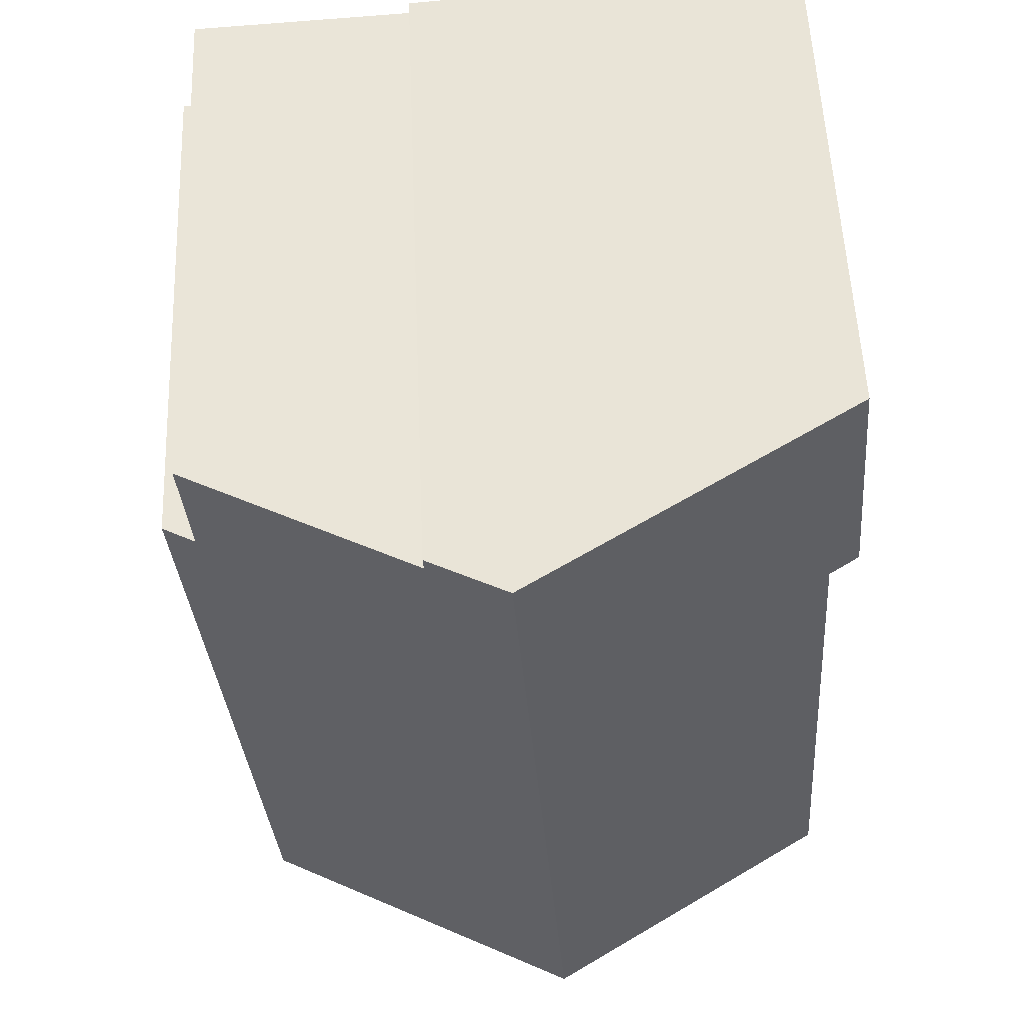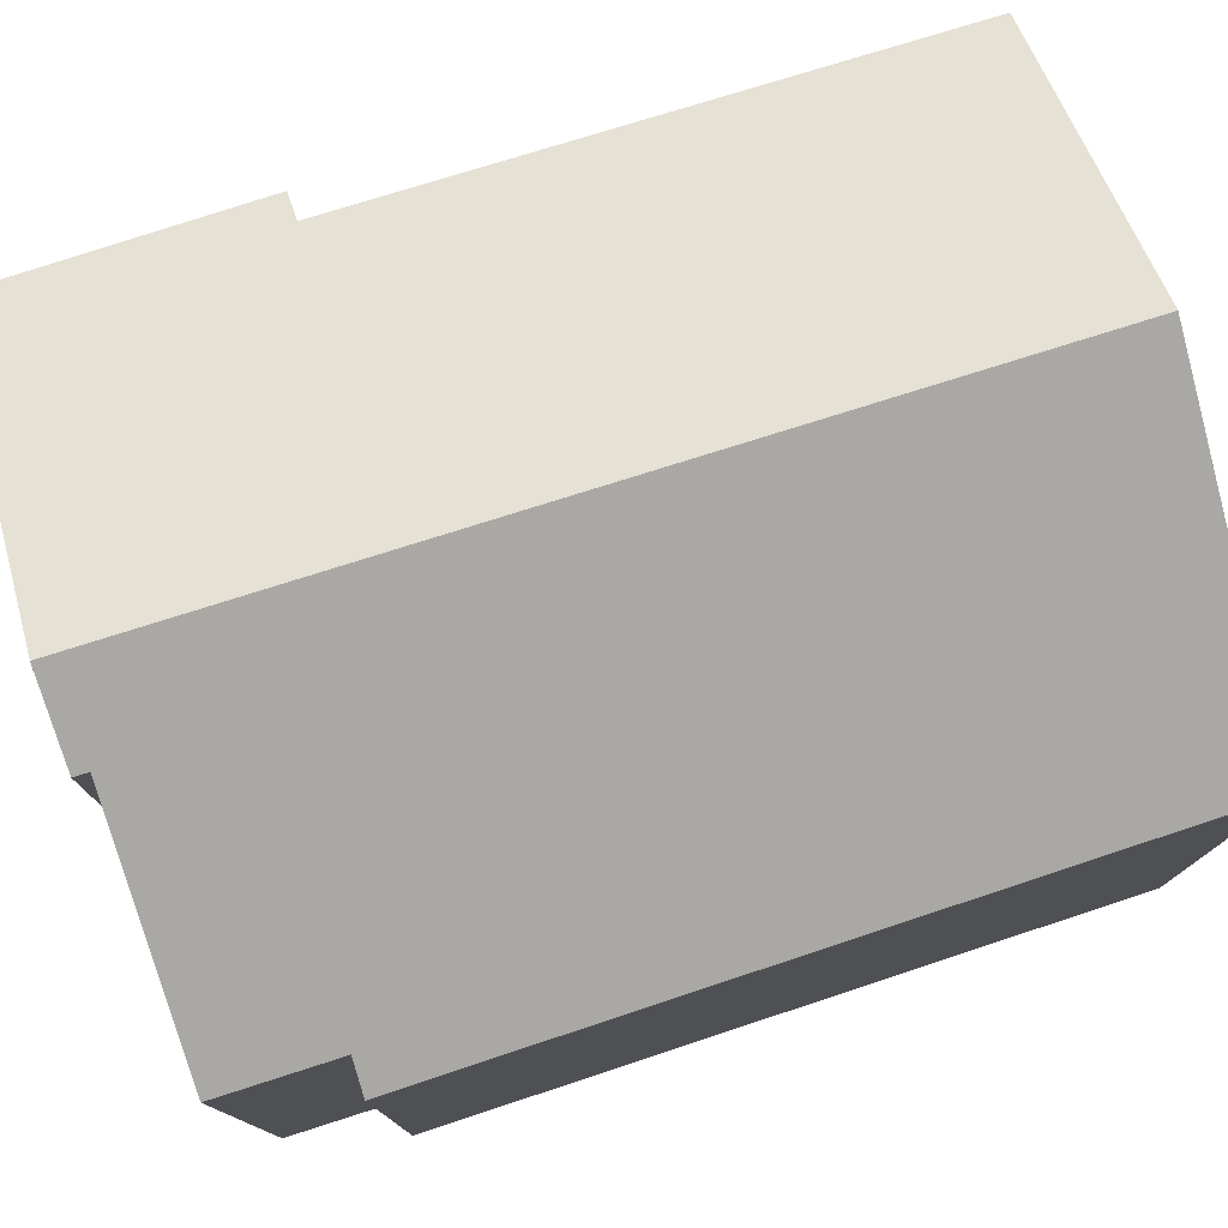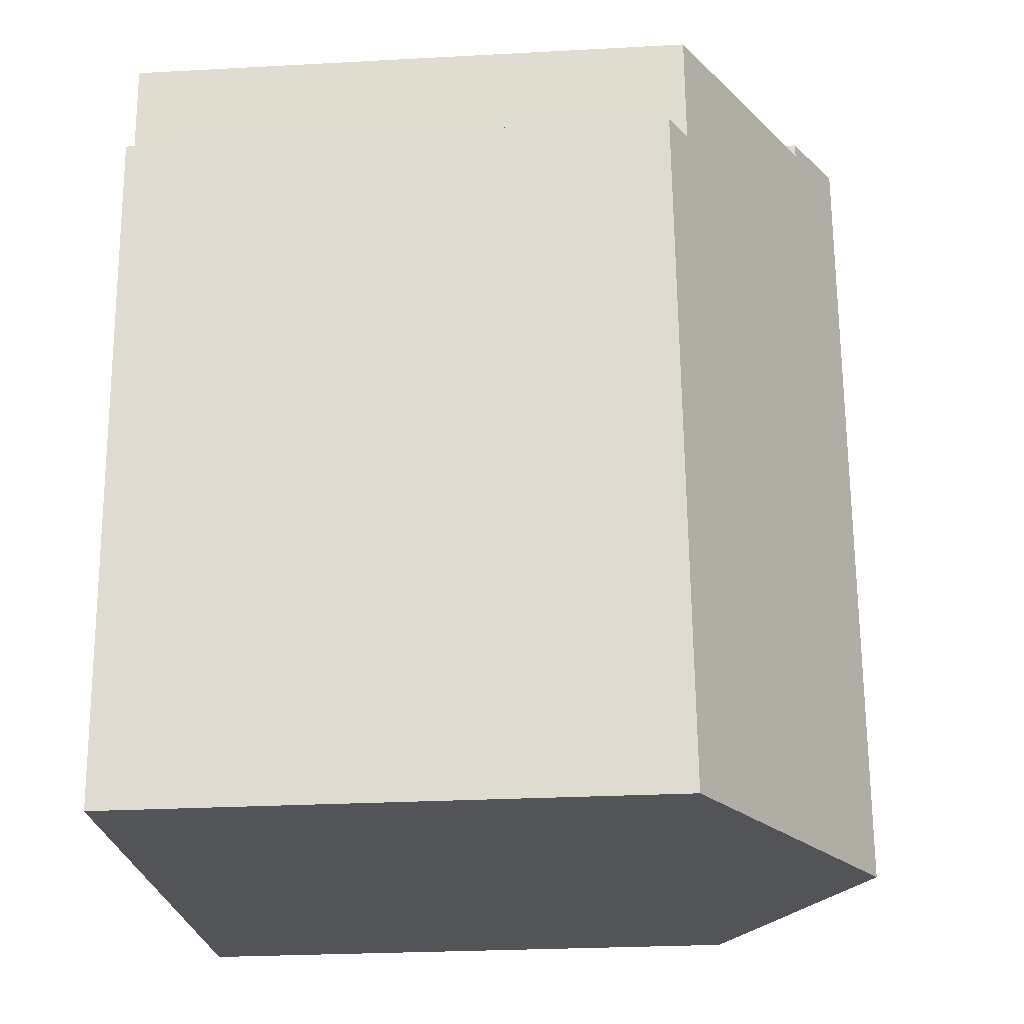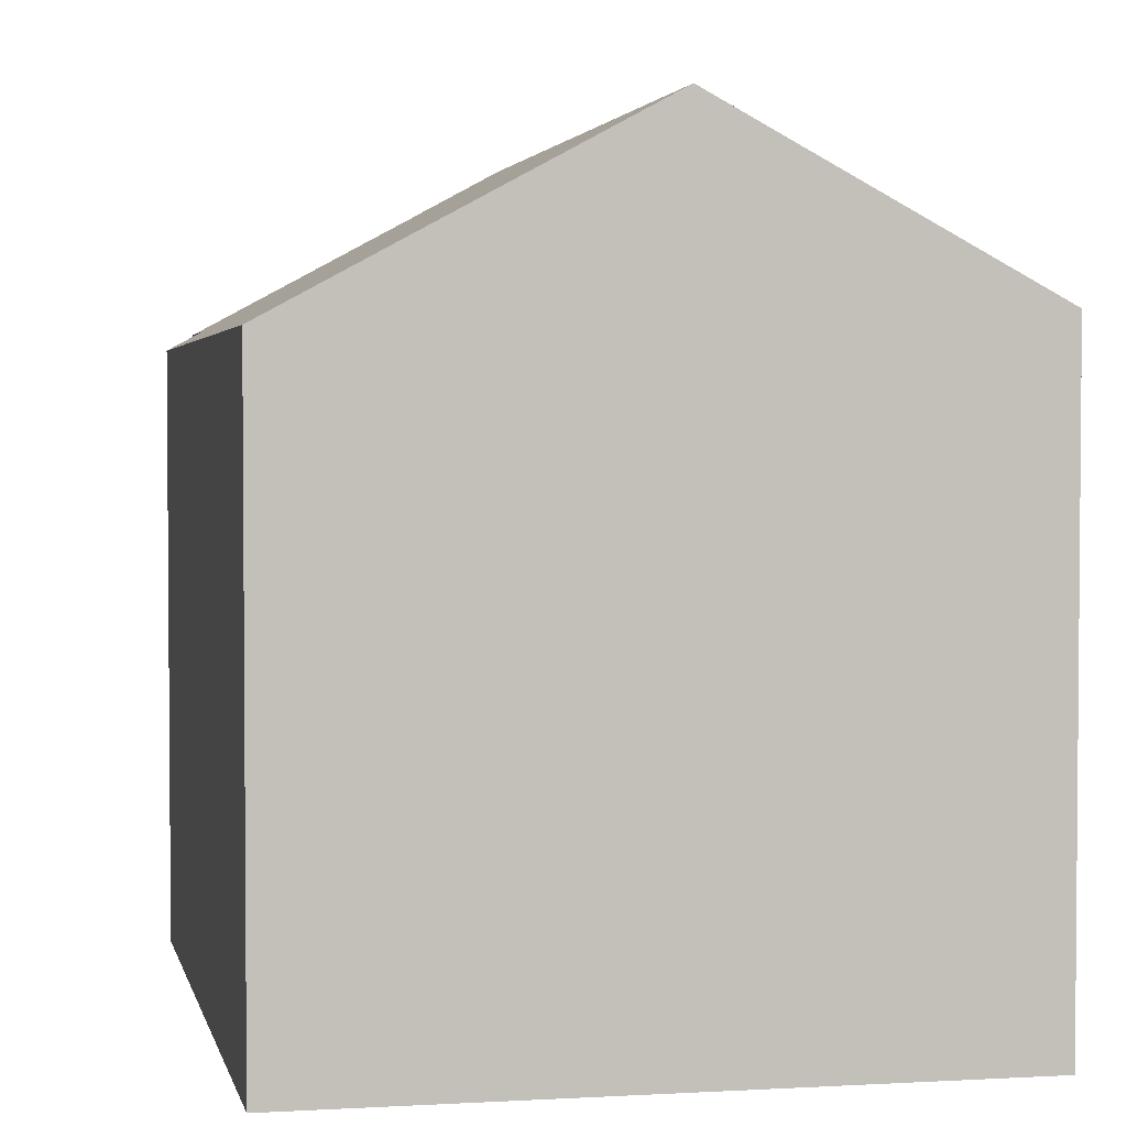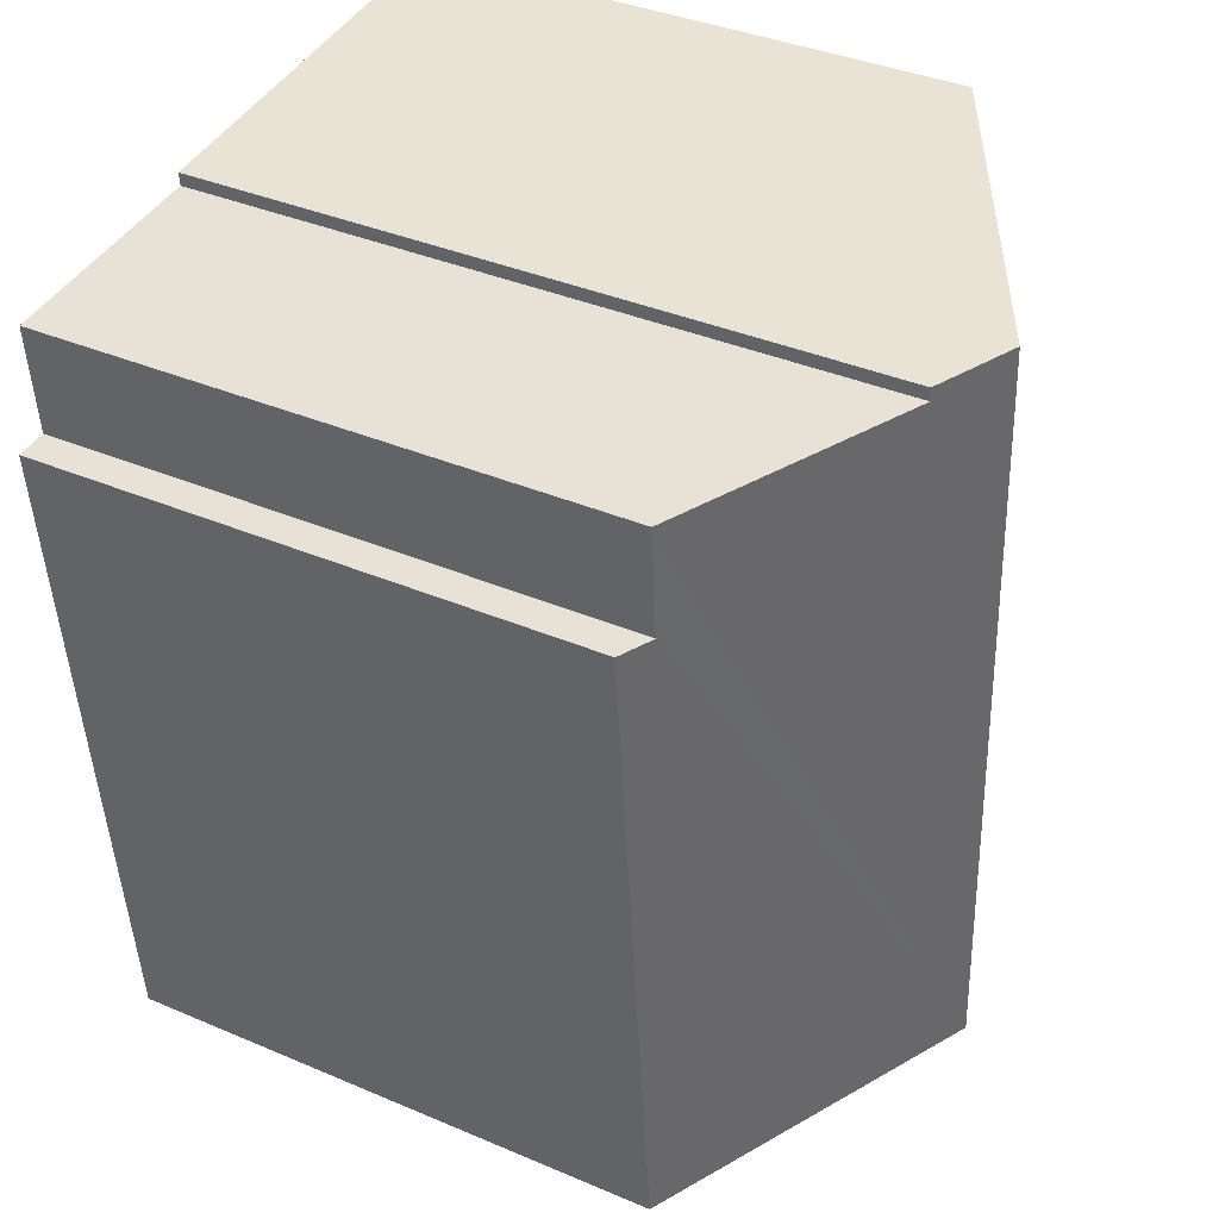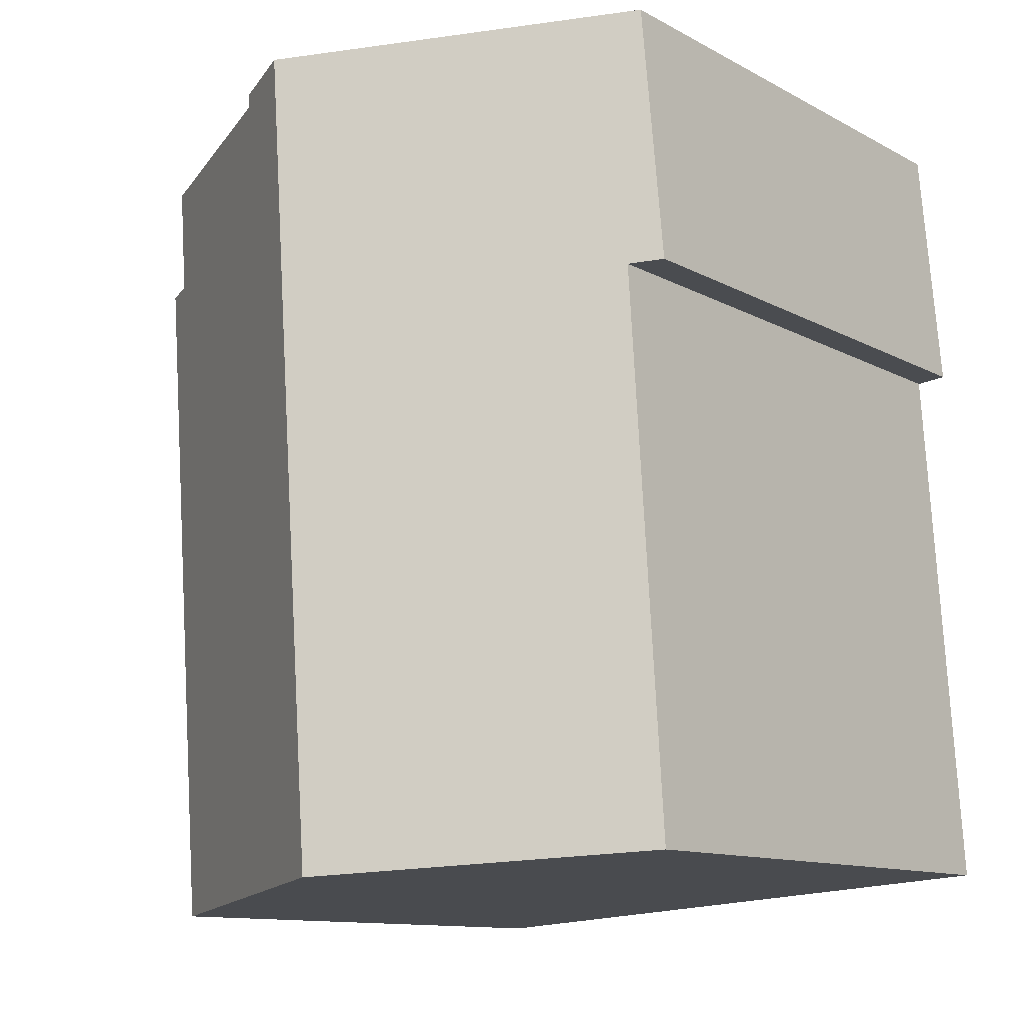
<metadata>
{"format":"obj","ext":"obj","renderer":"f3d","projection":"perspective","resolution":1024,"background":"white","views":[{"elev":55.2,"azim":177.6,"up":"+Z"},{"elev":78.3,"azim":76.7,"up":"+Y"},{"elev":-27.1,"azim":94.8,"up":"+Z"},{"elev":3.0,"azim":173.0,"up":"+Y"},{"elev":38.4,"azim":118.2,"up":"+Z"},{"elev":-11.7,"azim":-141.7,"up":"+Z"}]}
</metadata>
<code>
v  0.527 10.4 15.28
v  0.684 10.67 10.39
v  0.107 10.36 10.45
v  5.514 13.69 -0.408
v  0 10.71 6.558e-16
v  6.617 13.69 14.8
v  8.041 12.92 14.69
v  8.023 12.92 14.44
v  12.22 10.65 14.18
v  12.07 10.65 12.12
v  11.56 10.42 -0.855
v  12.67 10.33 12.09
v  0 0 0
v  0.684 -6.361e-16 10.39
v  0.527 -9.359e-16 15.28
v  0.107 -6.396e-16 10.45
v  5.514 2.498e-17 -0.408
v  11.56 5.235e-17 -0.855
v  8.041 -8.993e-16 14.69
v  6.617 -9.062e-16 14.8
v  8.023 -8.84e-16 14.44
v  12.22 -8.68e-16 14.18
v  12.07 -7.422e-16 12.12
v  12.67 -7.405e-16 12.09
g defaultobject
f 1 2 3
f 2 4 5
f 4 2 6
f 6 2 1
f 7 4 6
f 4 7 8
f 4 8 9
f 4 9 10
f 4 10 11
f 11 10 12
f 13 2 5
f 2 13 14
f 3 15 1
f 15 3 16
f 14 3 2
f 3 14 16
f 11 5 4
f 5 11 13
f 13 11 17
f 17 11 18
f 15 6 1
f 6 15 7
f 7 15 19
f 19 15 20
f 21 9 8
f 9 21 22
f 23 12 10
f 12 23 24
f 19 8 7
f 8 19 21
f 9 23 10
f 23 9 22
f 12 18 11
f 18 12 24
f 24 17 18
f 17 24 23
f 17 23 22
f 17 22 13
f 13 22 21
f 13 21 19
f 13 19 20
f 13 20 14
f 14 20 15
f 14 15 16

</code>
